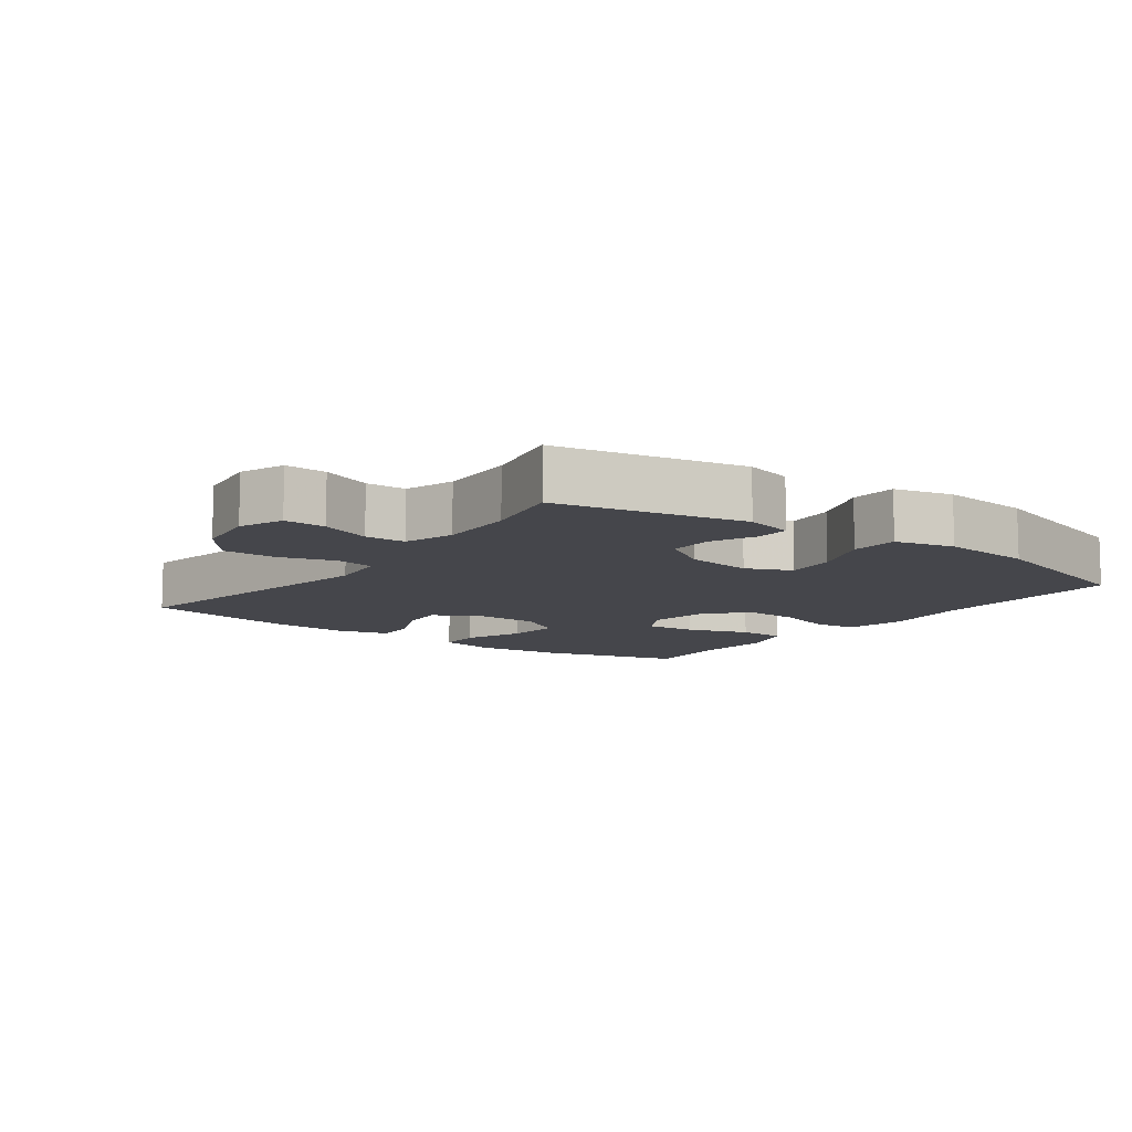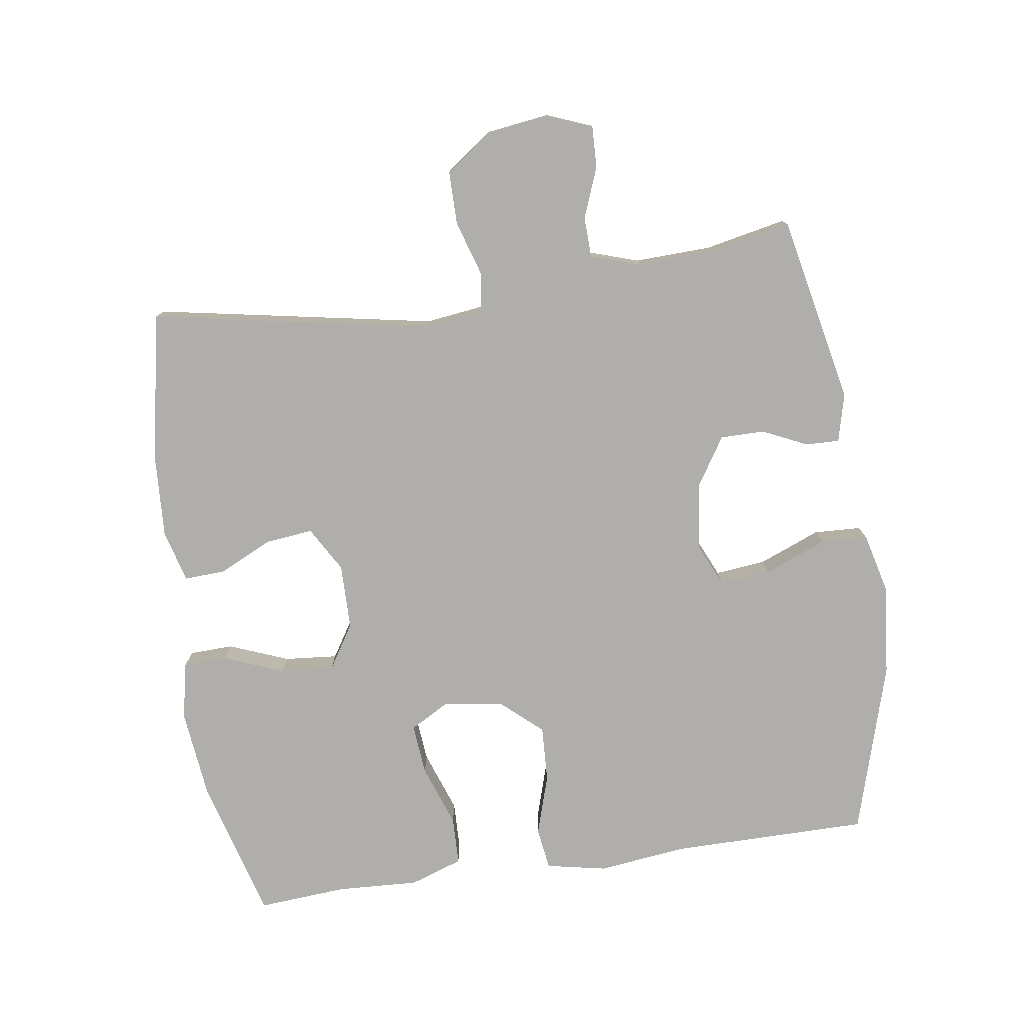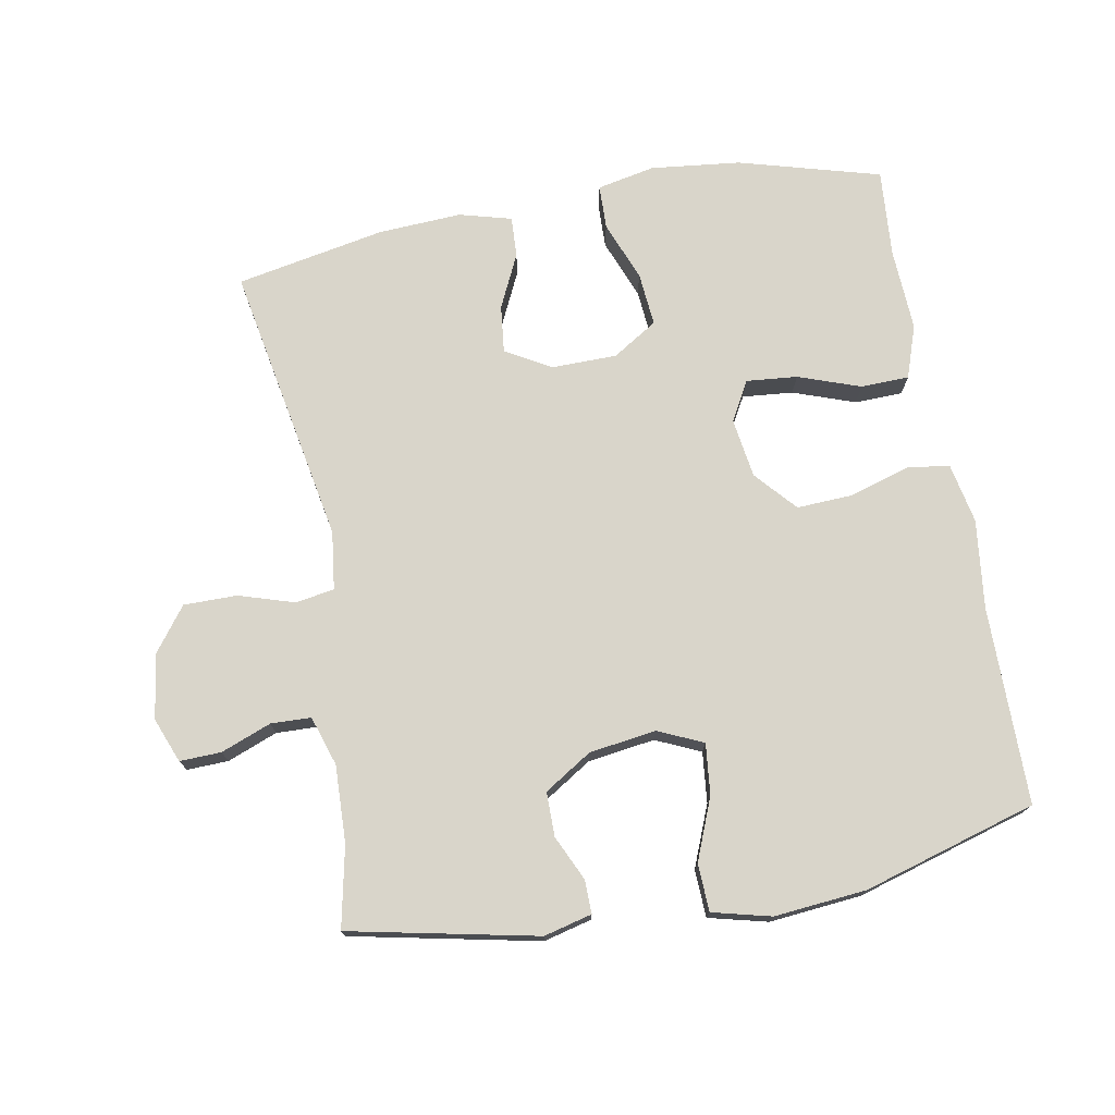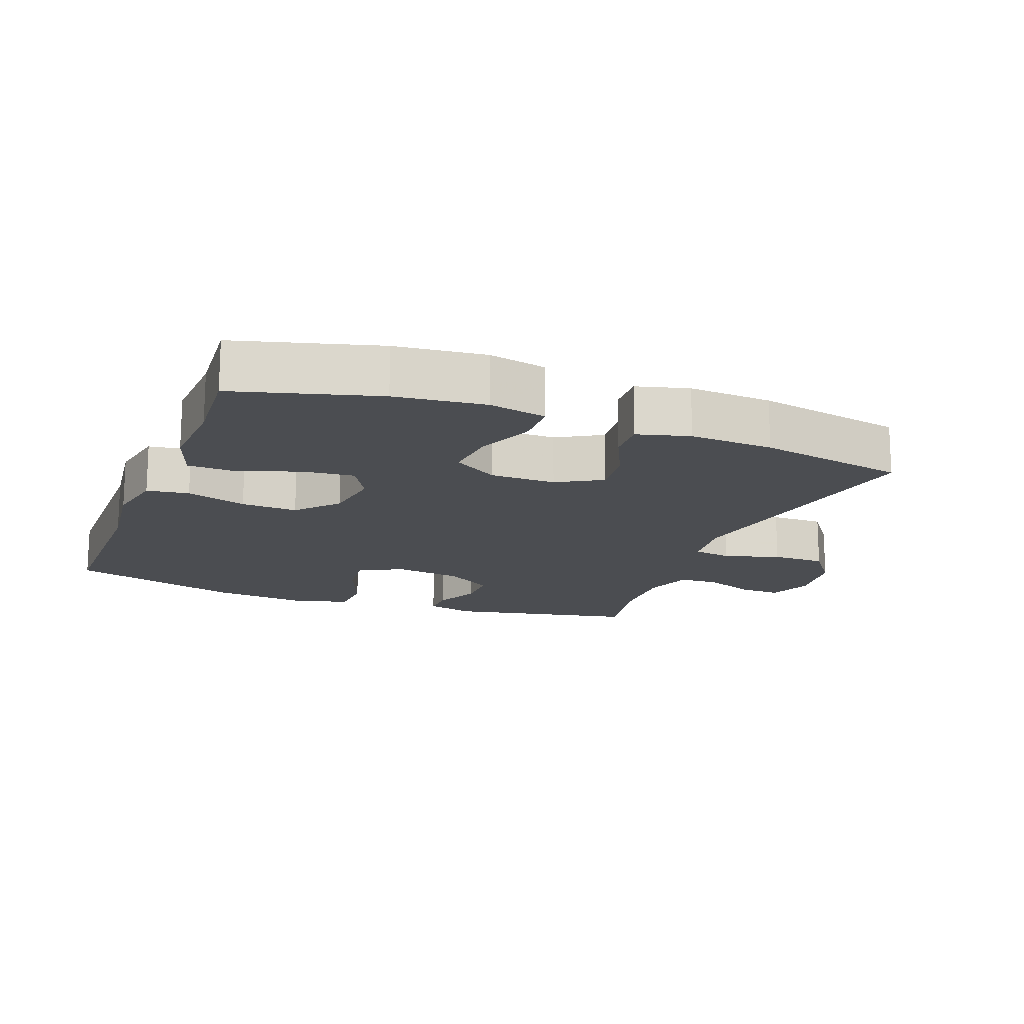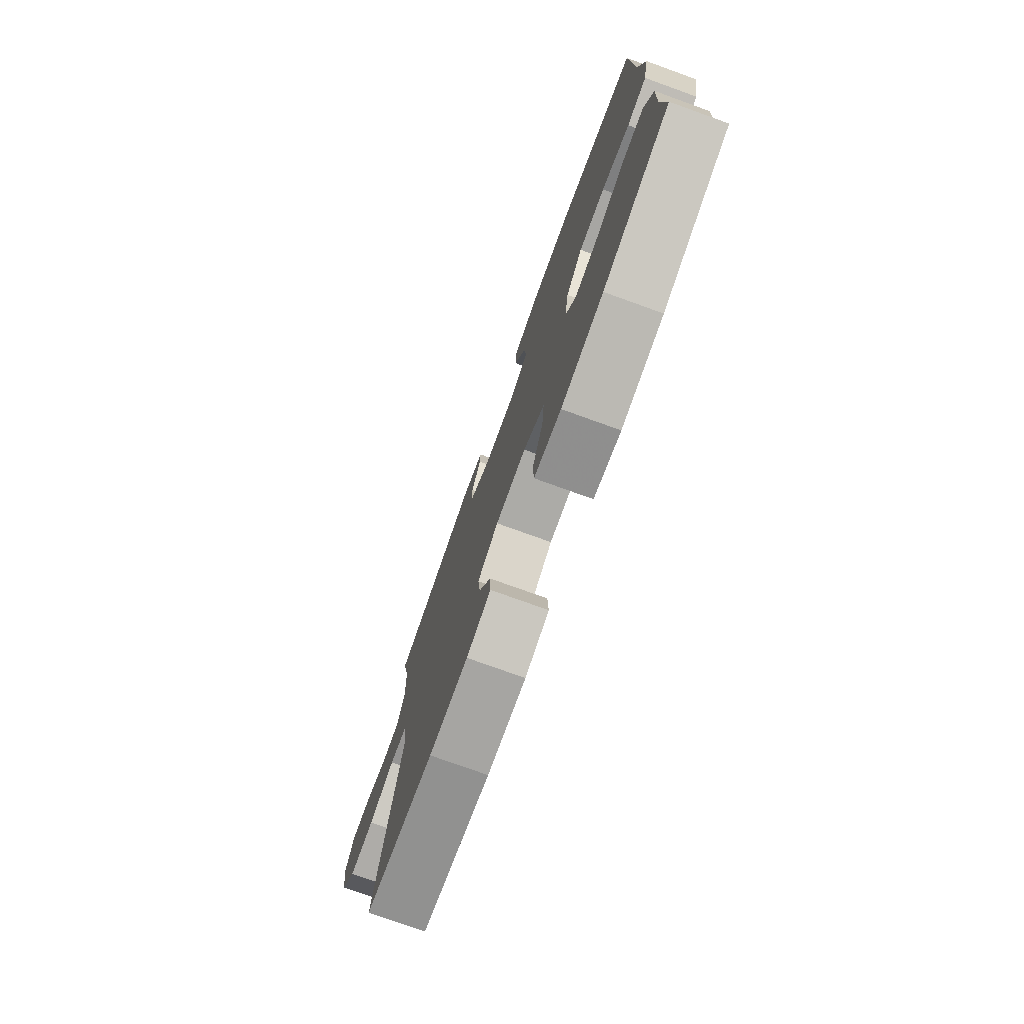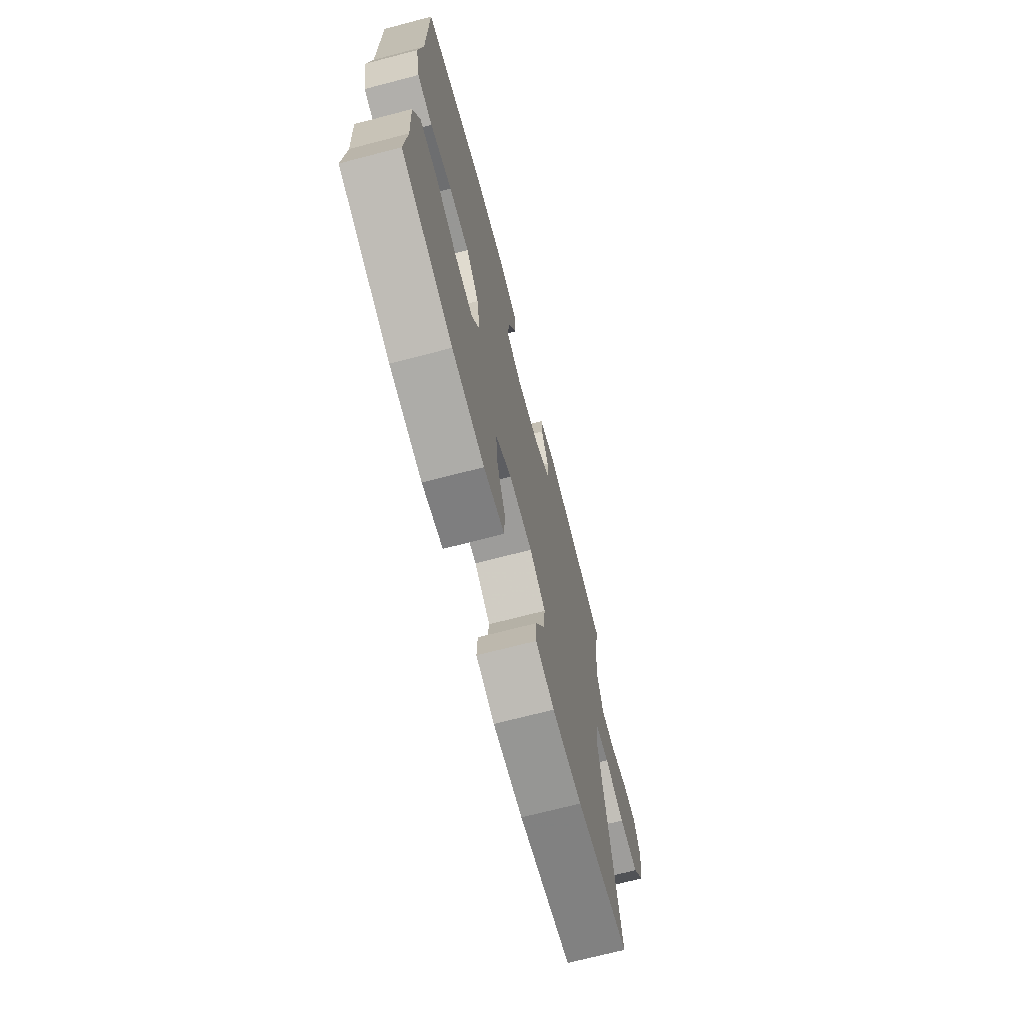
<metadata>
{"format":"obj","ext":"obj","renderer":"f3d","projection":"perspective","resolution":1024,"background":"white","views":[{"elev":-10.0,"azim":-36.5,"up":"+Y"},{"elev":-77.8,"azim":-81.7,"up":"+Y"},{"elev":74.4,"azim":-10.3,"up":"+Y"},{"elev":-16.0,"azim":159.0,"up":"+Y"},{"elev":-76.8,"azim":70.2,"up":"+Z"},{"elev":-70.7,"azim":104.6,"up":"+Z"}]}
</metadata>
<code>
v 0.5 0.07 0.5
v 0.501 0.07 0.205
v 0.517 0.07 0.072
v 0.499 0.07 -0.018
v 0.436 0.07 -0.027
v 0.346 0.07 0.001
v 0.262 0.07 0.005
v 0.208 0.07 -0.056
v 0.195 0.07 -0.145
v 0.228 0.07 -0.204
v 0.304 0.07 -0.197
v 0.397 0.07 -0.164
v 0.469 0.07 -0.166
v 0.496 0.07 -0.245
v 0.49 0.07 -0.368
v 0.5 0.07 -0.5
v 0.288 0.07 -0.559
v 0.154 0.07 -0.574
v 0.068 0.07 -0.556
v 0.066 0.07 -0.49
v 0.101 0.07 -0.401
v 0.108 0.07 -0.321
v 0.041 0.07 -0.279
v -0.057 0.07 -0.278
v -0.124 0.07 -0.317
v -0.116 0.07 -0.388
v -0.078 0.07 -0.468
v -0.075 0.07 -0.529
v -0.153 0.07 -0.55
v -0.278 0.07 -0.543
v -0.5 0.07 -0.5
v -0.423 0.07 -0.081
v -0.434 0.07 0.006
v -0.492 0.07 0.016
v -0.575 0.07 -0.01
v -0.655 0.07 -0.01
v -0.705 0.07 0.057
v -0.718 0.07 0.153
v -0.692 0.07 0.219
v -0.63 0.07 0.217
v -0.555 0.07 0.188
v -0.495 0.07 0.19
v -0.471 0.07 0.264
v -0.475 0.07 0.379
v -0.5 0.07 0.5
v -0.22 0.07 0.558
v -0.148 0.07 0.54
v -0.149 0.07 0.49
v -0.18 0.07 0.423
v -0.18 0.07 0.357
v -0.109 0.07 0.312
v -0.009 0.07 0.298
v 0.058 0.07 0.328
v 0.05 0.07 0.404
v 0.013 0.07 0.496
v 0.016 0.07 0.567
v 0.104 0.07 0.589
v 0.242 0.07 0.576
v 0.5 0 0.5
v 0.501 0 0.205
v 0.517 0 0.072
v 0.499 0 -0.018
v 0.436 0 -0.027
v 0.346 0 0.001
v 0.262 0 0.005
v 0.208 0 -0.056
v 0.195 0 -0.145
v 0.228 0 -0.204
v 0.304 0 -0.197
v 0.397 0 -0.164
v 0.469 0 -0.166
v 0.496 0 -0.245
v 0.49 0 -0.368
v 0.5 0 -0.5
v 0.288 0 -0.559
v 0.154 0 -0.574
v 0.068 0 -0.556
v 0.066 0 -0.49
v 0.101 0 -0.401
v 0.108 0 -0.321
v 0.041 0 -0.279
v -0.057 0 -0.278
v -0.124 0 -0.317
v -0.116 0 -0.388
v -0.078 0 -0.468
v -0.075 0 -0.529
v -0.153 0 -0.55
v -0.278 0 -0.543
v -0.5 0 -0.5
v -0.423 0 -0.081
v -0.434 0 0.006
v -0.492 0 0.016
v -0.575 0 -0.01
v -0.655 0 -0.01
v -0.705 0 0.057
v -0.718 0 0.153
v -0.692 0 0.219
v -0.63 0 0.217
v -0.555 0 0.188
v -0.495 0 0.19
v -0.471 0 0.264
v -0.475 0 0.379
v -0.5 0 0.5
v -0.22 0 0.558
v -0.148 0 0.54
v -0.149 0 0.49
v -0.18 0 0.423
v -0.18 0 0.357
v -0.109 0 0.312
v -0.009 0 0.298
v 0.058 0 0.328
v 0.05 0 0.404
v 0.013 0 0.496
v 0.016 0 0.567
v 0.104 0 0.589
v 0.242 0 0.576
f 57 58 1 2
f 54 55 56 57
f 53 54 57 2
f 52 53 2 3
f 51 52 3 4
f 46 47 48 49
f 44 45 46 49
f 43 44 49 50
f 42 43 50 51
f 38 39 40 41
f 38 41 42
f 37 38 42
f 34 35 36 37
f 33 34 37 42
f 29 30 31 32
f 29 32 33
f 26 27 28 29
f 25 26 29 33
f 24 25 33 42
f 18 19 20 21
f 18 21 22
f 15 16 17 18
f 15 18 22
f 14 15 22 23
f 11 12 13 14
f 10 11 14 23
f 51 4 5 6
f 51 6 7
f 42 51 7 8
f 24 42 8 9
f 9 10 23 24
f 60 59 116 115
f 115 114 113 112
f 60 115 112 111
f 61 60 111 110
f 62 61 110 109
f 107 106 105 104
f 107 104 103 102
f 108 107 102 101
f 109 108 101 100
f 99 98 97 96
f 100 99 96
f 100 96 95
f 95 94 93 92
f 100 95 92 91
f 90 89 88 87
f 91 90 87
f 87 86 85 84
f 91 87 84 83
f 100 91 83 82
f 79 78 77 76
f 80 79 76
f 76 75 74 73
f 80 76 73
f 81 80 73 72
f 72 71 70 69
f 81 72 69 68
f 64 63 62 109
f 65 64 109
f 66 65 109 100
f 67 66 100 82
f 82 81 68 67
f 1 59 60 2
f 2 60 61 3
f 3 61 62 4
f 4 62 63 5
f 5 63 64 6
f 6 64 65 7
f 7 65 66 8
f 8 66 67 9
f 9 67 68 10
f 10 68 69 11
f 11 69 70 12
f 12 70 71 13
f 13 71 72 14
f 14 72 73 15
f 15 73 74 16
f 16 74 75 17
f 17 75 76 18
f 18 76 77 19
f 19 77 78 20
f 20 78 79 21
f 21 79 80 22
f 22 80 81 23
f 23 81 82 24
f 24 82 83 25
f 25 83 84 26
f 26 84 85 27
f 27 85 86 28
f 28 86 87 29
f 29 87 88 30
f 30 88 89 31
f 31 89 90 32
f 32 90 91 33
f 33 91 92 34
f 34 92 93 35
f 35 93 94 36
f 36 94 95 37
f 37 95 96 38
f 38 96 97 39
f 39 97 98 40
f 40 98 99 41
f 41 99 100 42
f 42 100 101 43
f 43 101 102 44
f 44 102 103 45
f 45 103 104 46
f 46 104 105 47
f 47 105 106 48
f 48 106 107 49
f 49 107 108 50
f 50 108 109 51
f 51 109 110 52
f 52 110 111 53
f 53 111 112 54
f 54 112 113 55
f 55 113 114 56
f 56 114 115 57
f 57 115 116 58
f 58 116 59 1

</code>
